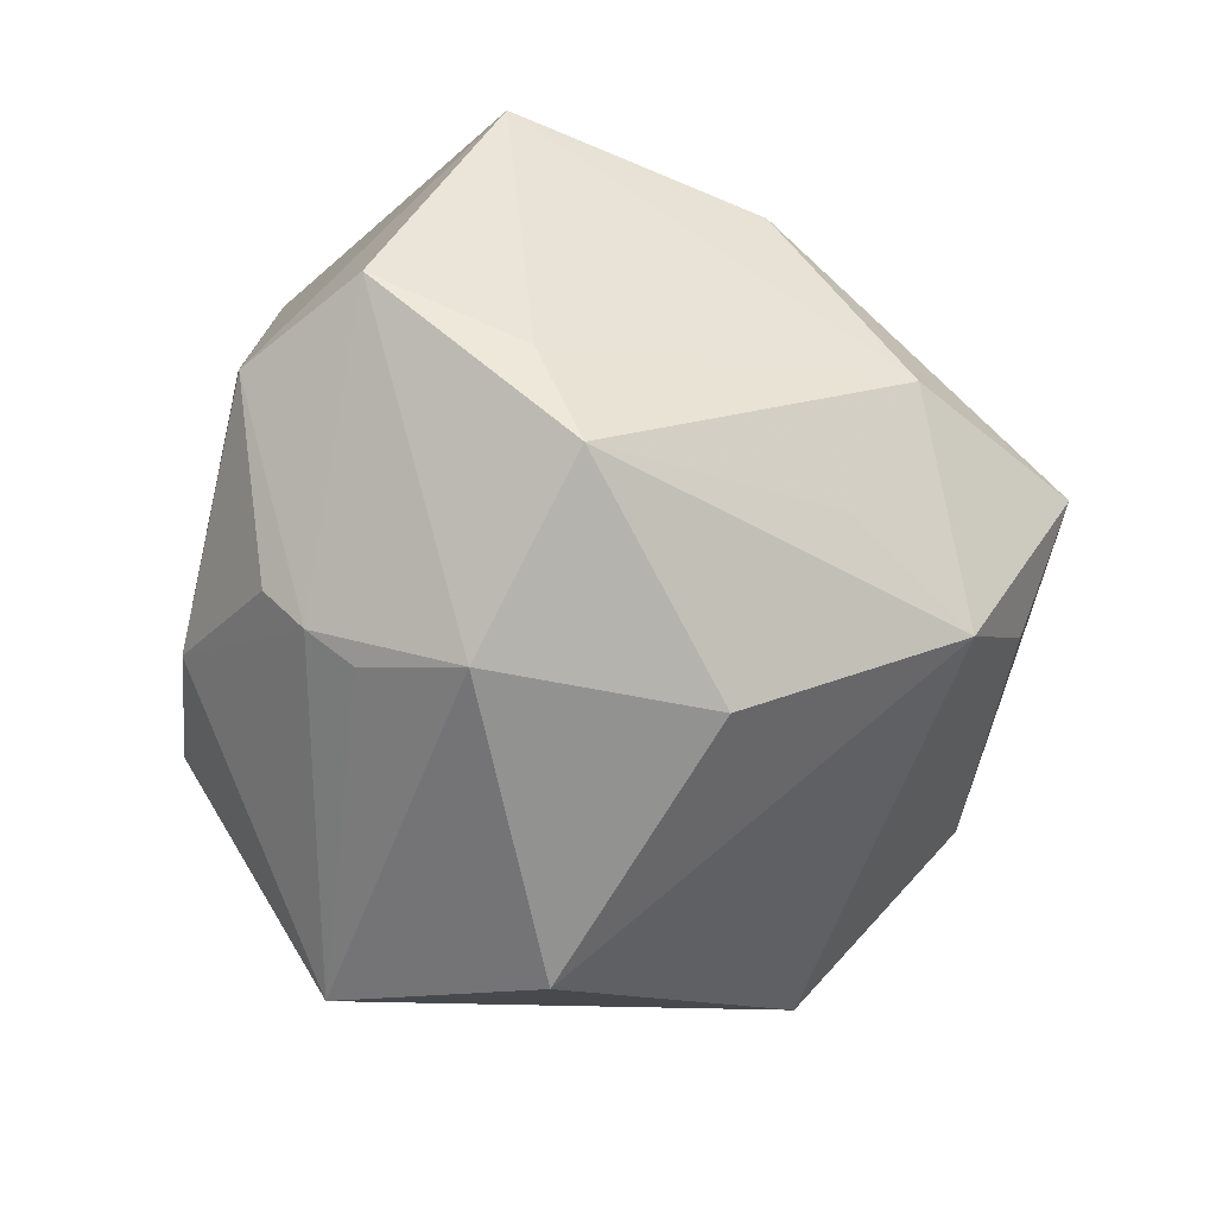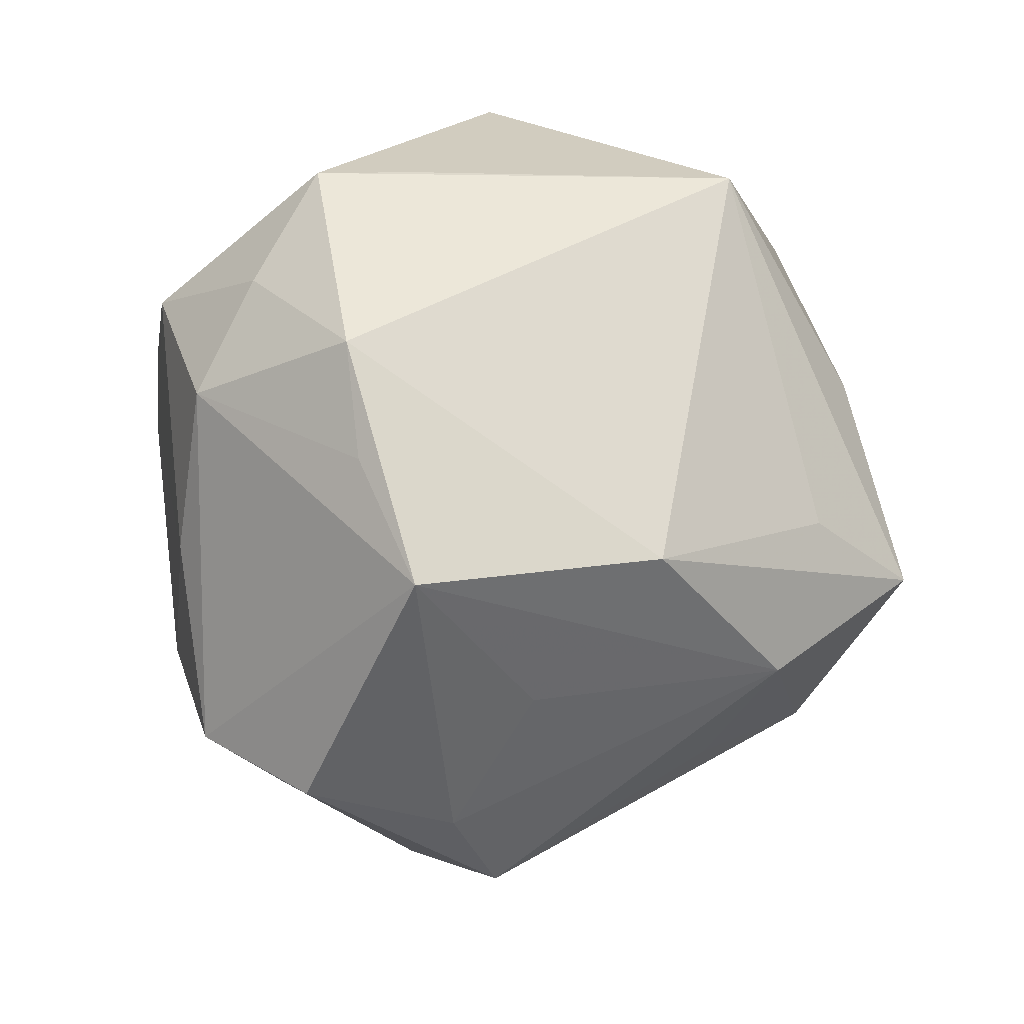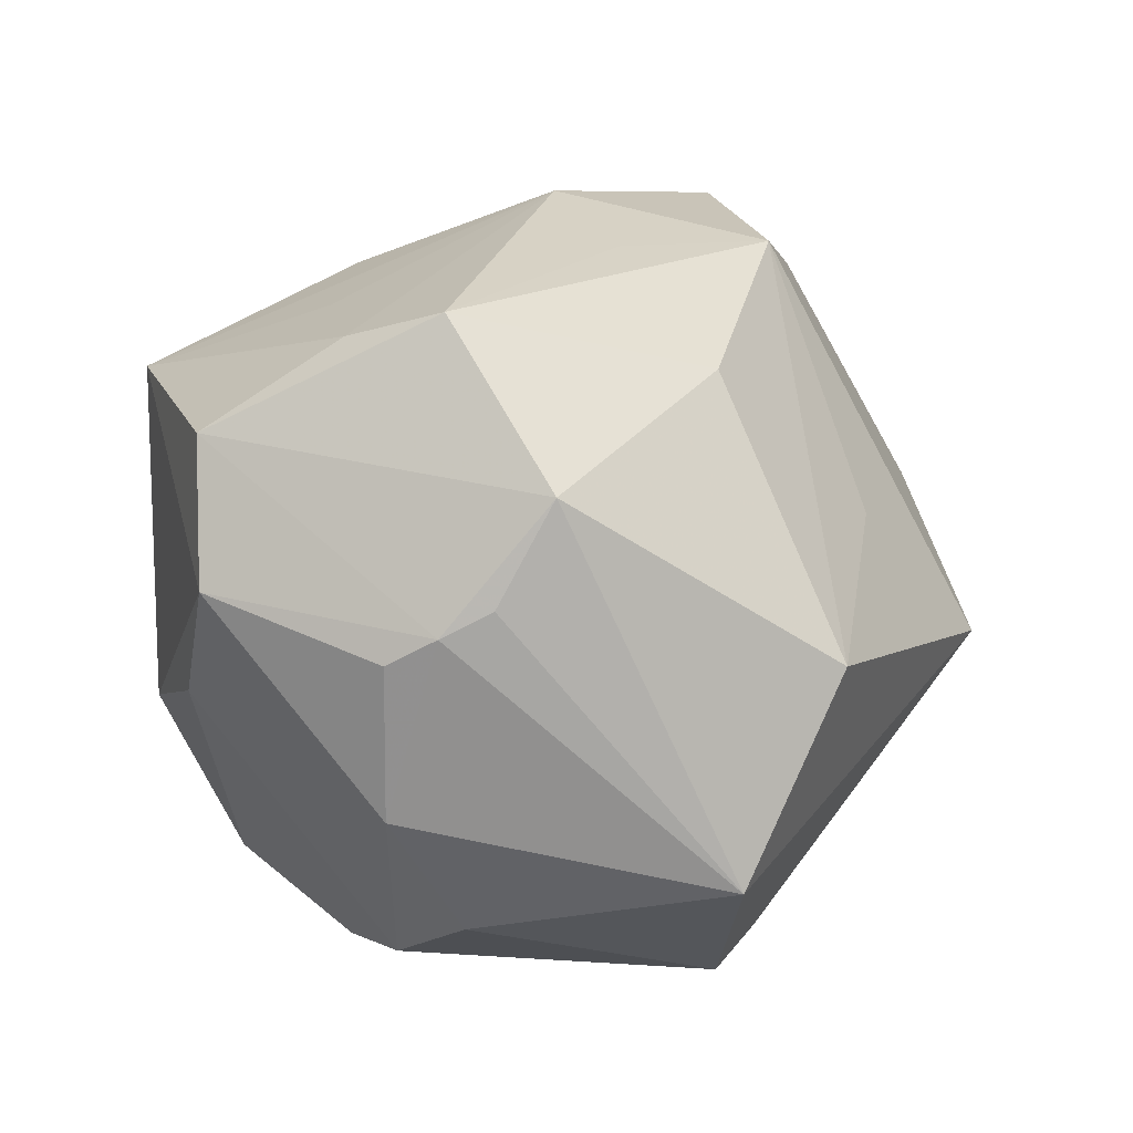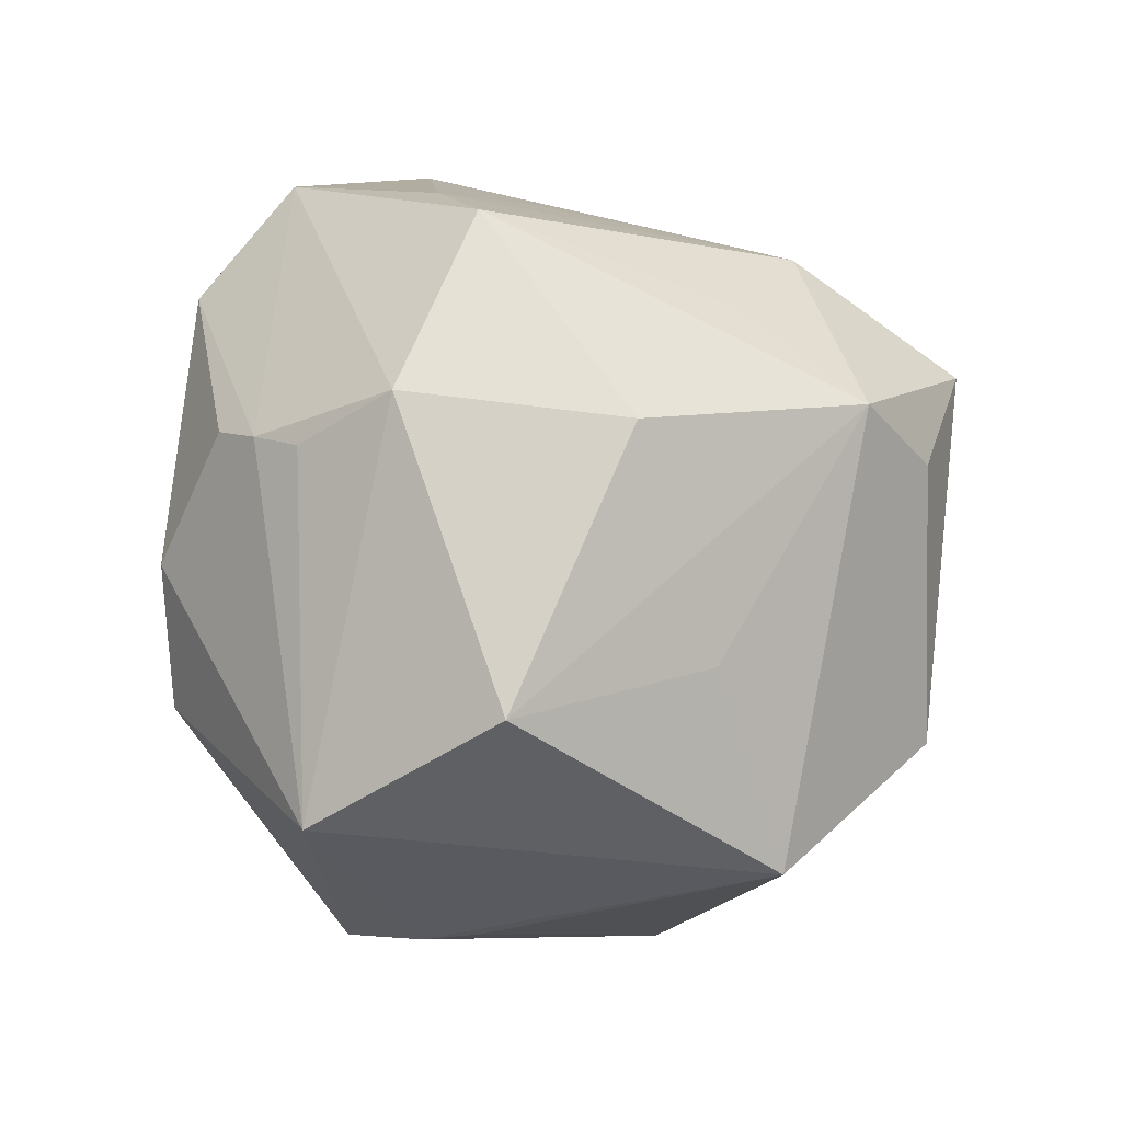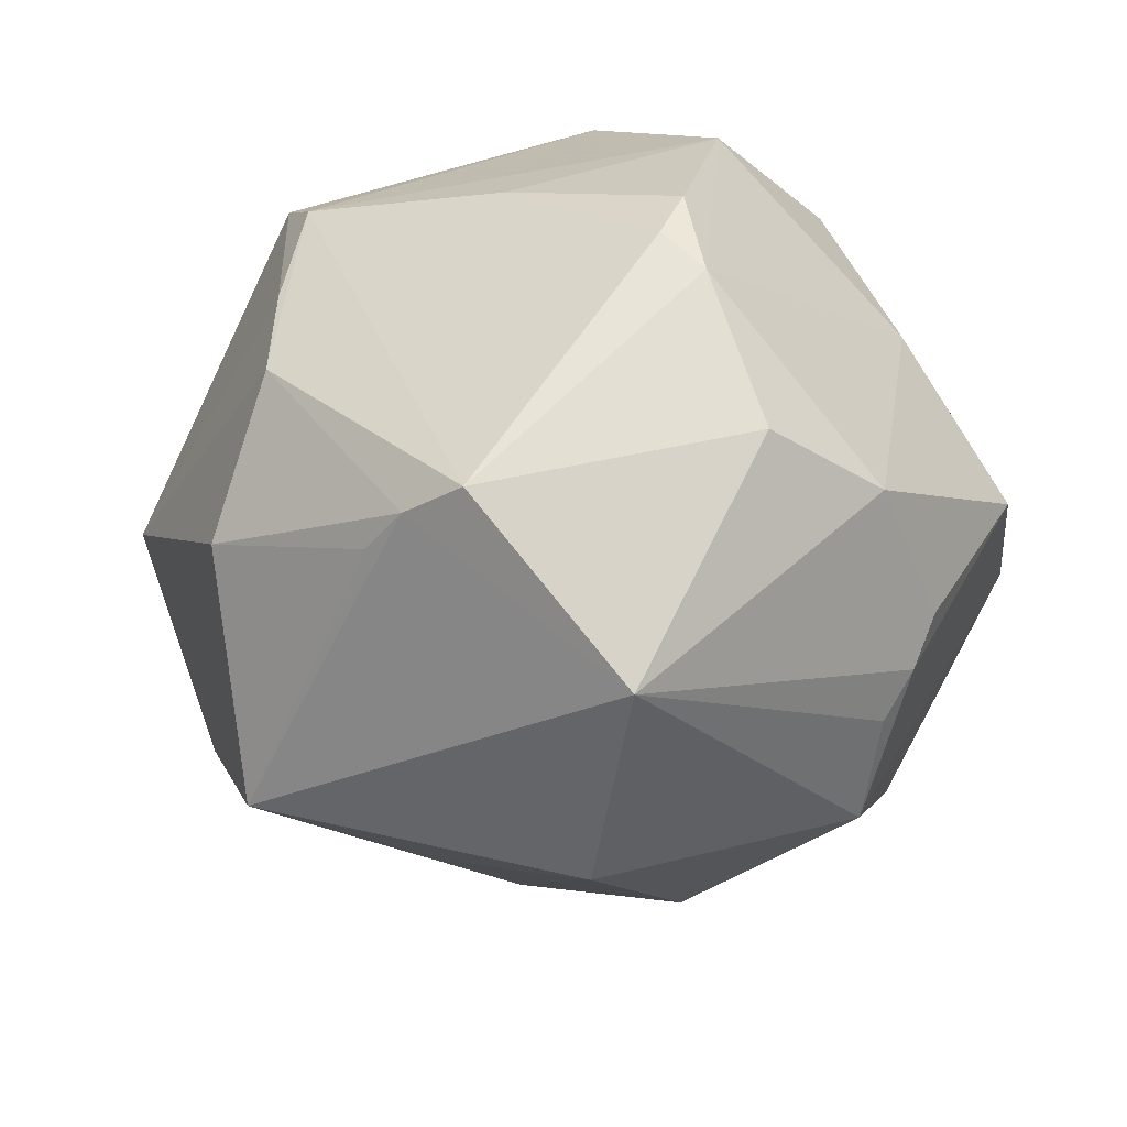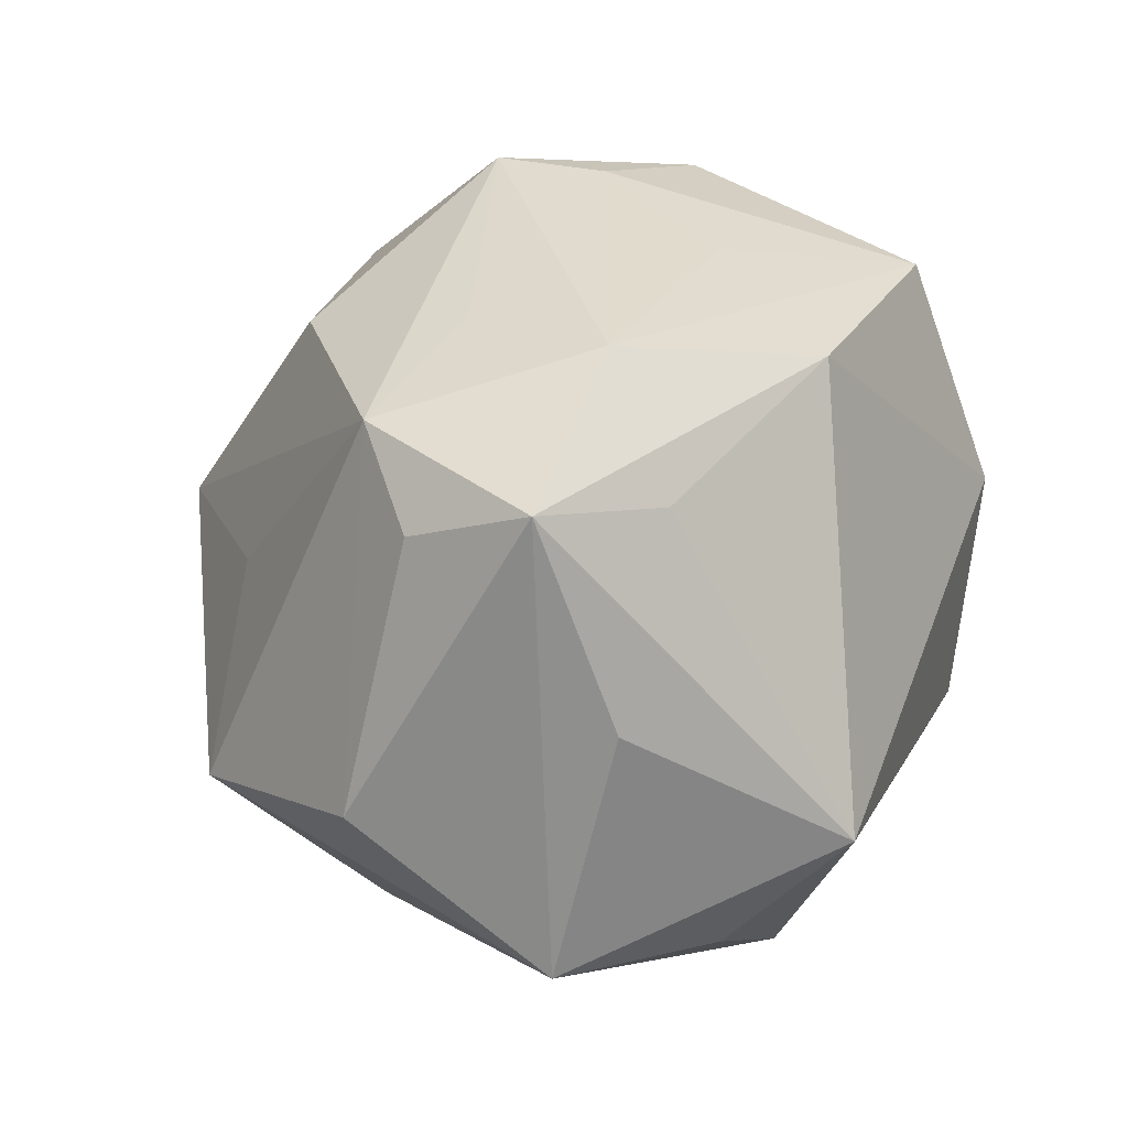
<metadata>
{"format":"obj","ext":"obj","renderer":"f3d","projection":"perspective","resolution":1024,"background":"white","views":[{"elev":-37.6,"azim":-41.7,"up":"+Y"},{"elev":48.1,"azim":-41.9,"up":"+Y"},{"elev":9.9,"azim":-43.2,"up":"+Z"},{"elev":-71.6,"azim":-33.3,"up":"+Y"},{"elev":-39.7,"azim":-166.4,"up":"+Y"},{"elev":52.8,"azim":103.6,"up":"+Z"}]}
</metadata>
<code>
v -0.03173 -0.03617 0.01812
v 0.05757 0.009664 -0.002463
v 0.03039 0.0009633 0.04891
v -0.05213 0.002516 0.02352
v 0.03803 -0.0392 -0.005803
v -0.01378 -0.04822 -0.02817
v 0.002345 0.04671 -0.01682
v -0.03662 0.03407 -0.01468
v 0.03623 0.04111 0.006387
v -0.0548 -0.00102 0.005735
v -0.03745 -0.006428 0.03429
v 0.004962 0.003591 0.04968
v 0.05002 -0.0171 0.01124
v 0.01679 -0.0393 0.0116
v -0.03691 -0.03169 0.005418
v -0.03108 -0.01958 -0.03516
v 0.001089 -0.02977 -0.04491
v 0.02755 -0.0006733 -0.03884
v -0.04479 -0.02186 -0.001177
v -0.006921 -0.03685 0.03063
v -0.001865 0.02005 -0.04106
v -0.007958 0.02734 0.04008
v -0.04134 -0.02717 0.002179
v -0.02563 0.01096 0.03635
v -0.00101 -0.01455 0.04361
v -0.04187 -0.01832 -0.0205
v -0.002888 -0.05371 -0.002321
v 0.02437 0.02664 -0.03783
v -0.02624 -0.001165 -0.0432
v -0.02354 0.04233 -0.01888
v -0.03335 -0.01946 0.03763
v 0.02717 0.01211 -0.0381
v 0.01744 -0.02211 0.04385
v 0.0413 0.0135 0.02608
v -0.008917 0.04874 -0.02353
v -0.03216 0.04026 0.01224
v 0.00919 -0.02866 -0.04105
v 0.01478 -0.02896 -0.03639
v -0.02142 0.003975 -0.04529
v -0.02721 0.02903 -0.03559
v 0.02991 -0.01395 0.04016
v -0.02412 0.01056 -0.04404
v 0.03633 -0.01789 -0.02894
v 0.01986 0.01422 0.04152
v -0.02537 0.04816 0.002293
v -0.03683 0.03446 0.02786
v 0.02882 0.0325 -0.0331
v -0.04508 0.01541 -0.009879
v 0.04437 0.02736 -0.00909
f 35 40 30
f 8 10 46
f 30 40 8
f 46 10 4
f 1 31 4
f 3 9 44
f 44 22 3
f 9 22 44
f 12 22 46
f 3 22 12
f 31 25 12
f 7 9 47
f 47 35 7
f 7 35 9
f 9 35 45
f 46 22 45
f 45 22 9
f 45 35 30
f 30 8 45
f 20 31 1
f 10 26 19
f 10 8 48
f 48 8 40
f 48 26 10
f 48 40 29
f 29 26 48
f 46 4 11
f 11 4 31
f 31 12 11
f 34 9 3
f 3 2 34
f 34 2 9
f 13 2 3
f 5 2 13
f 47 9 49
f 49 2 47
f 9 2 49
f 16 26 29
f 29 17 16
f 29 40 42
f 40 21 42
f 28 35 47
f 40 35 28
f 28 21 40
f 36 8 46
f 46 45 36
f 36 45 8
f 33 25 31
f 31 20 33
f 3 12 33
f 33 12 25
f 5 13 33
f 10 19 23
f 1 4 23
f 23 4 10
f 23 19 26
f 24 12 46
f 46 11 24
f 24 11 12
f 27 33 20
f 27 20 1
f 39 42 21
f 39 28 17
f 21 28 39
f 39 17 29
f 29 42 39
f 17 28 18
f 41 33 13
f 41 13 3
f 3 33 41
f 5 33 14
f 14 27 5
f 33 27 14
f 6 16 17
f 5 27 6
f 26 16 6
f 6 23 26
f 6 27 1
f 17 18 37
f 37 38 5
f 5 6 37
f 37 6 17
f 32 28 47
f 32 18 28
f 47 2 32
f 2 18 32
f 1 23 15
f 15 6 1
f 23 6 15
f 43 37 18
f 38 37 43
f 5 38 43
f 43 2 5
f 43 18 2

</code>
